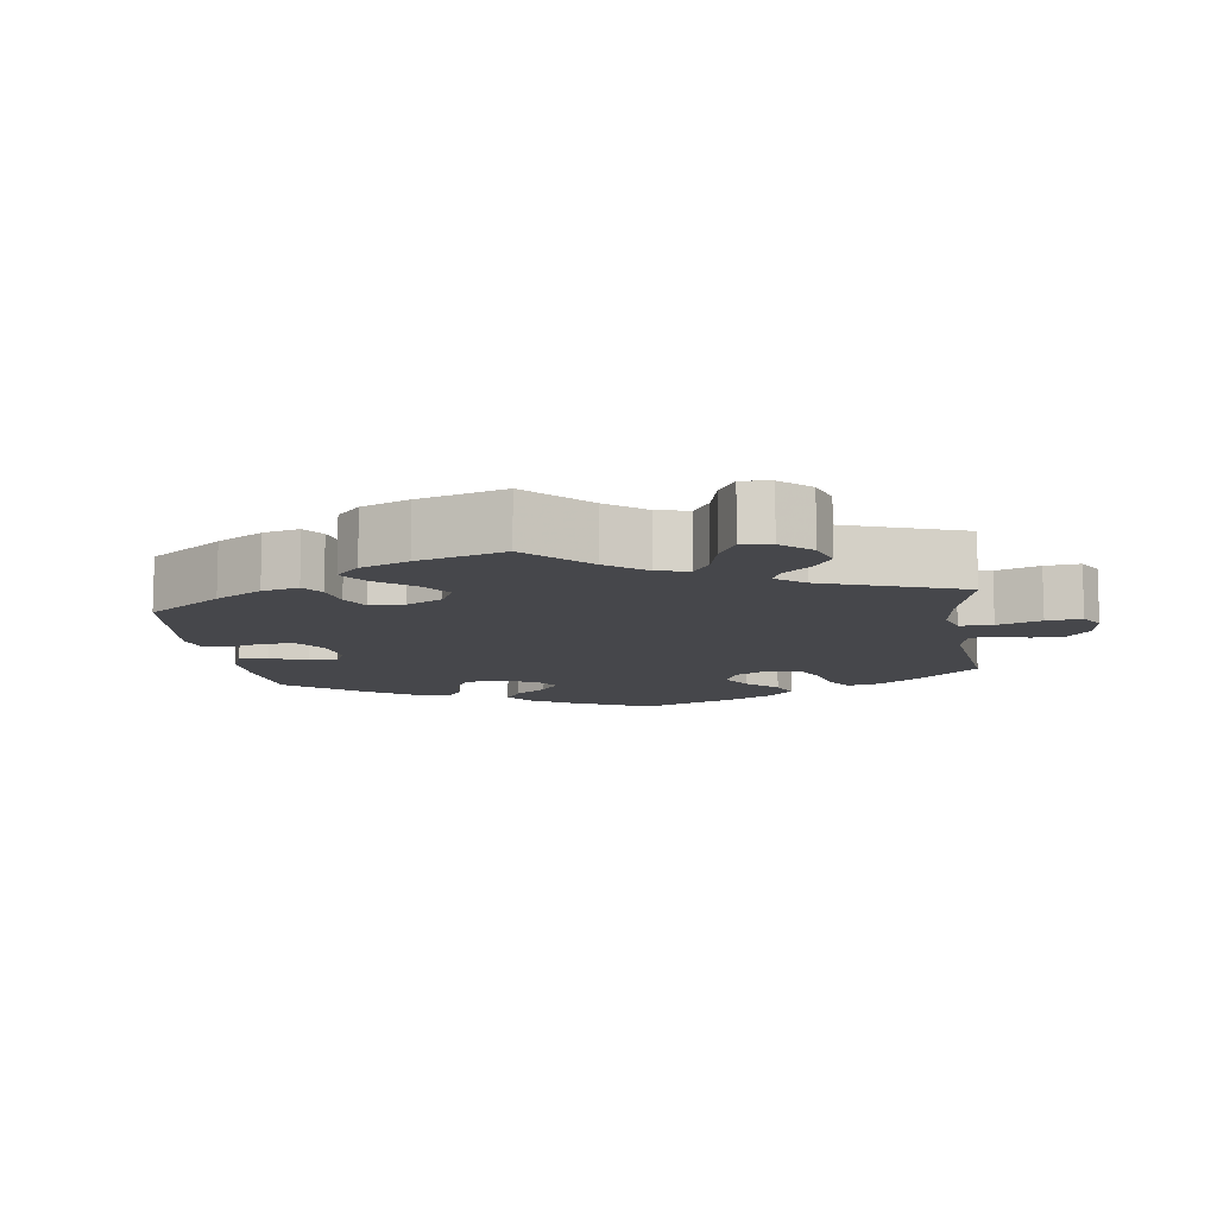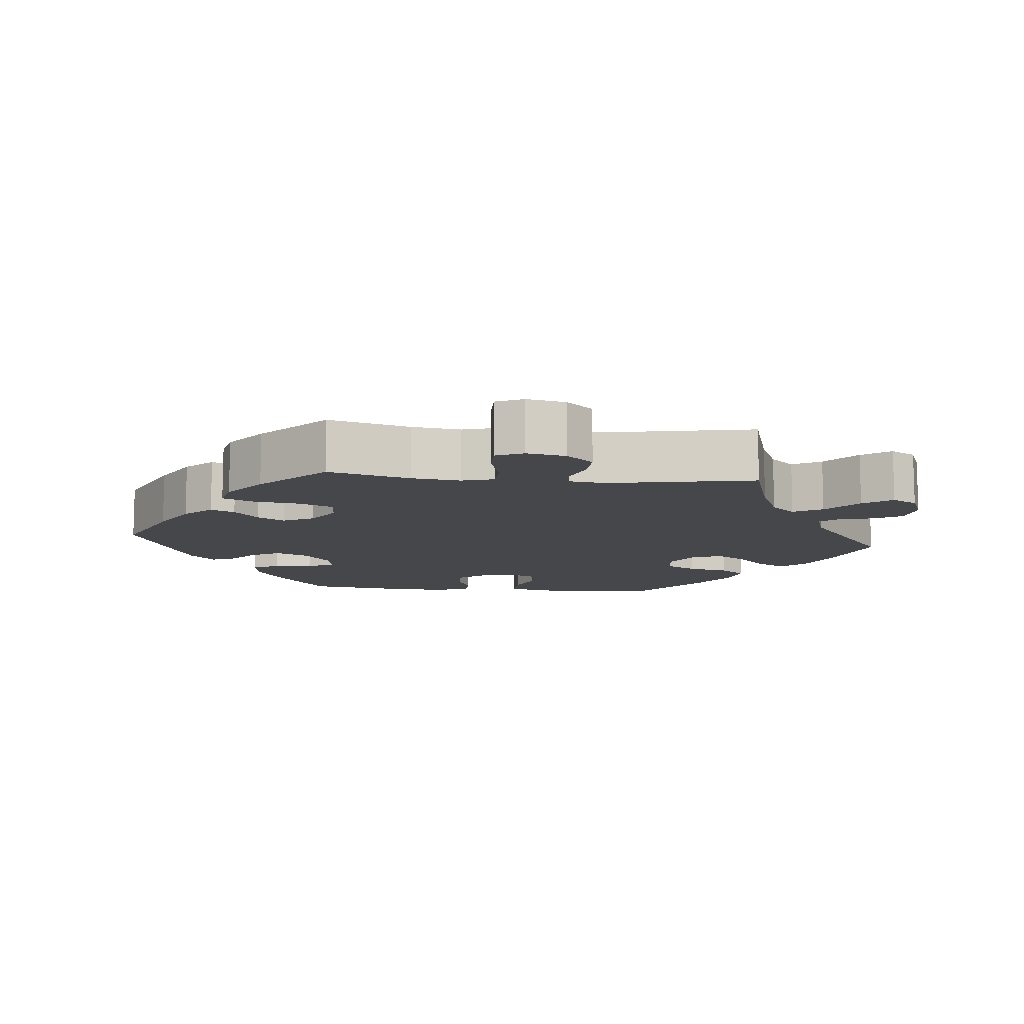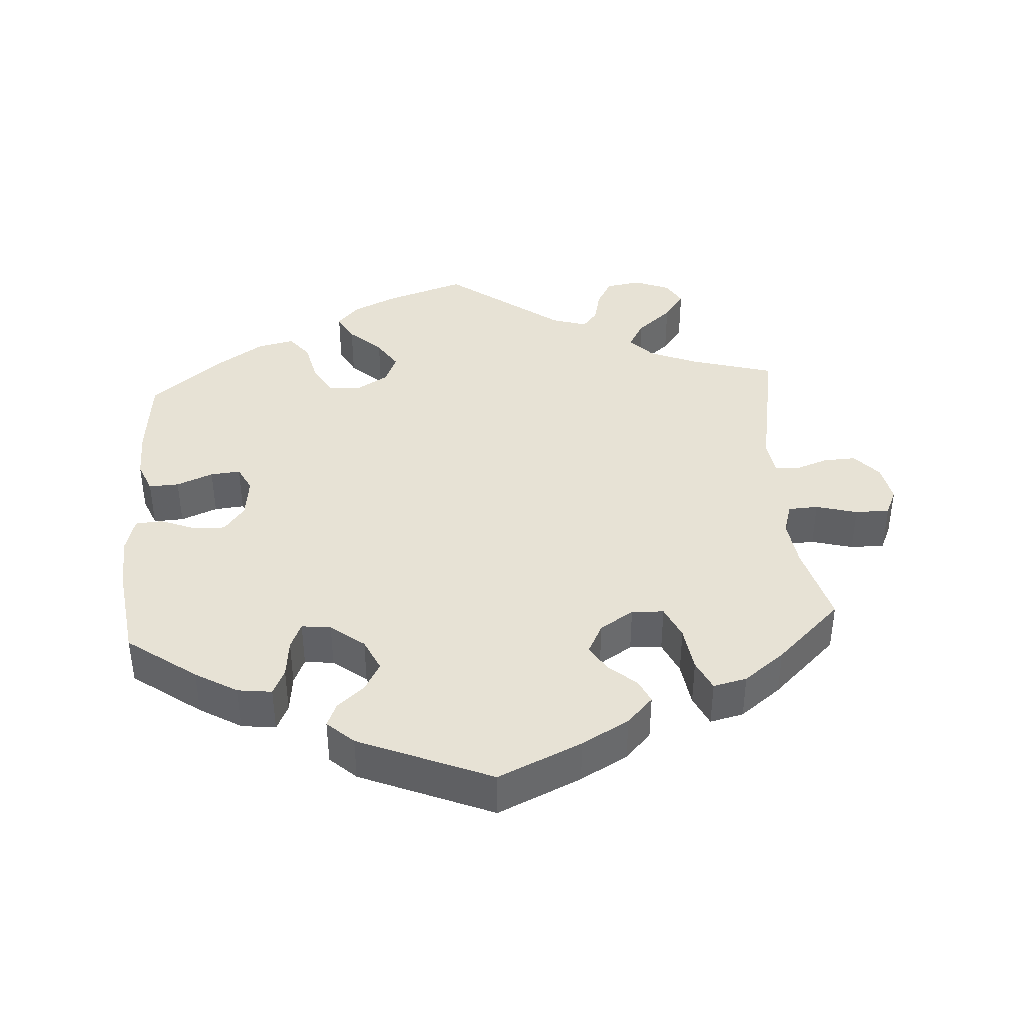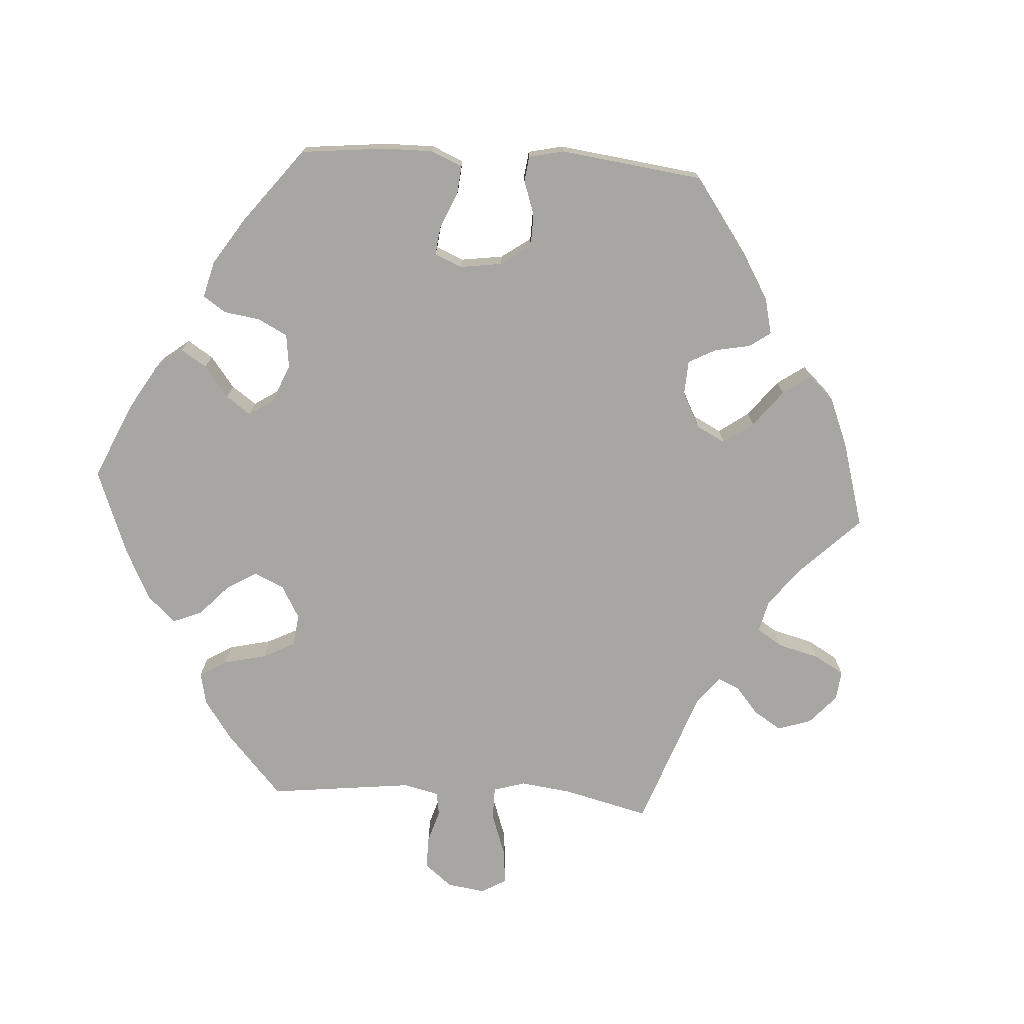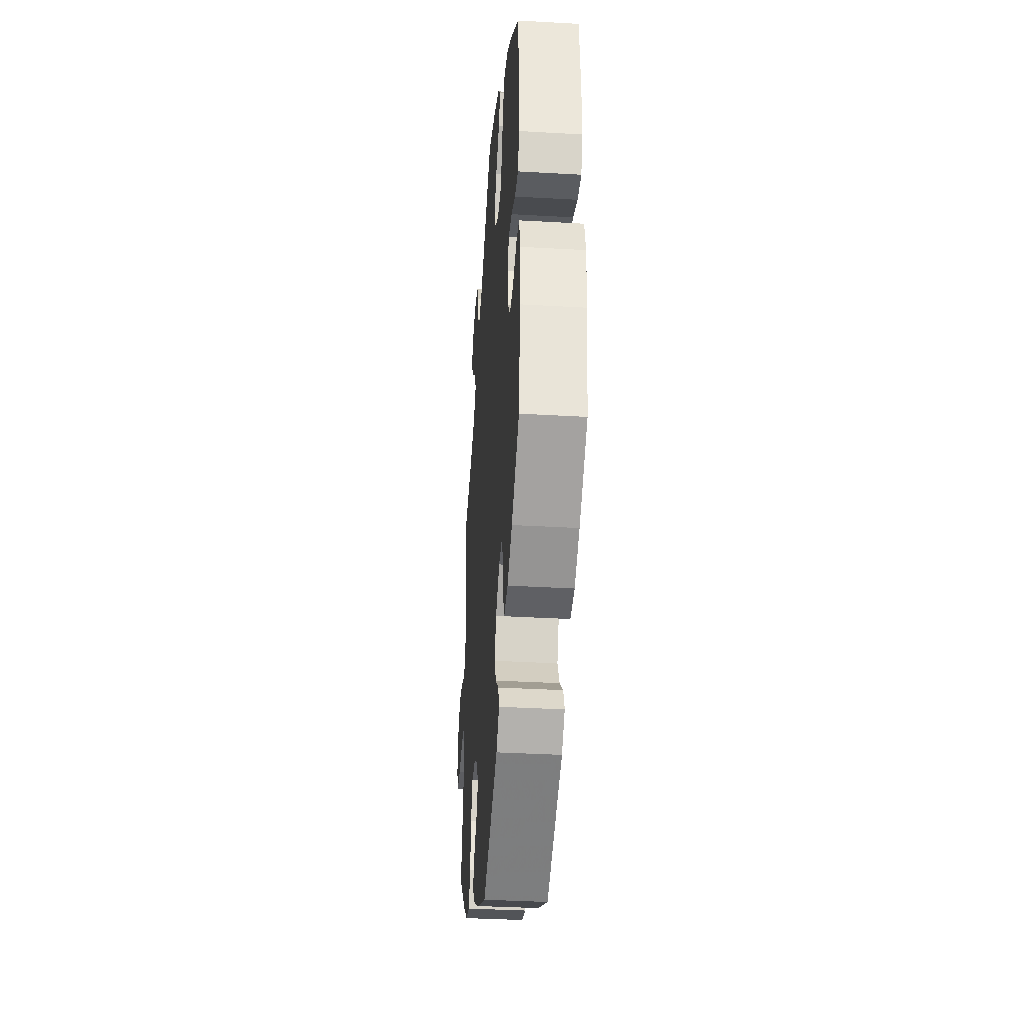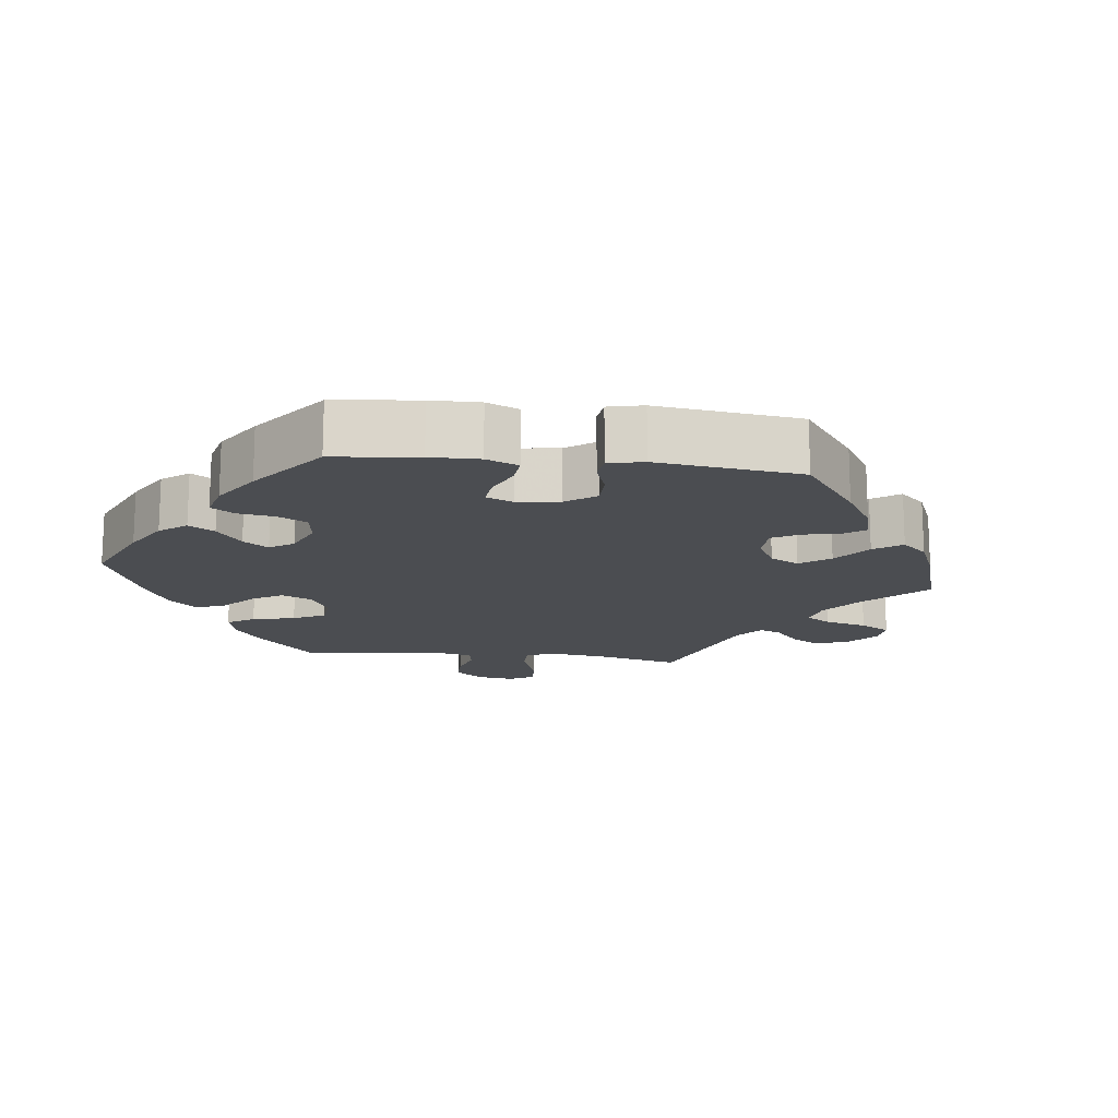
<metadata>
{"format":"obj","ext":"obj","renderer":"f3d","projection":"perspective","resolution":1024,"background":"white","views":[{"elev":-10.7,"azim":-111.7,"up":"+Y"},{"elev":-10.7,"azim":-95.5,"up":"+Y"},{"elev":40.1,"azim":176.1,"up":"+Y"},{"elev":-74.3,"azim":146.2,"up":"+Y"},{"elev":-36.4,"azim":85.7,"up":"+Z"},{"elev":-15.6,"azim":143.2,"up":"+Y"}]}
</metadata>
<code>
v -0.382 0.07 0.323
v -0.315 0.07 0.351
v -0.283 0.07 0.385
v -0.306 0.07 0.425
v -0.355 0.07 0.467
v -0.384 0.07 0.507
v -0.364 0.07 0.542
v -0.314 0.07 0.562
v -0.265 0.07 0.554
v -0.243 0.07 0.515
v -0.232 0.07 0.468
v -0.211 0.07 0.442
v -0.162 0.07 0.457
v 0 0.07 0.578
v 0.11 0.07 0.542
v 0.172 0.07 0.513
v 0.203 0.07 0.479
v 0.182 0.07 0.44
v 0.137 0.07 0.398
v 0.11 0.07 0.356
v 0.128 0.07 0.314
v 0.174 0.07 0.287
v 0.219 0.07 0.292
v 0.243 0.07 0.335
v 0.256 0.07 0.392
v 0.283 0.07 0.427
v 0.335 0.07 0.415
v 0.4 0.07 0.372
v 0.501 0.07 0.29
v 0.513 0.07 0.171
v 0.512 0.07 0.101
v 0.494 0.07 0.057
v 0.452 0.07 0.059
v 0.401 0.07 0.08
v 0.359 0.07 0.084
v 0.341 0.07 0.048
v 0.348 0.07 -0.01
v 0.377 0.07 -0.048
v 0.423 0.07 -0.046
v 0.471 0.07 -0.027
v 0.509 0.07 -0.03
v 0.523 0.07 -0.081
v 0.519 0.07 -0.158
v 0.501 0.07 -0.289
v 0.405 0.07 -0.359
v 0.346 0.07 -0.394
v 0.298 0.07 -0.4
v 0.281 0.07 -0.363
v 0.275 0.07 -0.309
v 0.259 0.07 -0.272
v 0.218 0.07 -0.277
v 0.171 0.07 -0.314
v 0.15 0.07 -0.36
v 0.172 0.07 -0.4
v 0.21 0.07 -0.433
v 0.224 0.07 -0.466
v 0.187 0.07 -0.5
v 0.001 0.07 -0.578
v -0.116 0.07 -0.525
v -0.182 0.07 -0.488
v -0.218 0.07 -0.45
v -0.203 0.07 -0.417
v -0.165 0.07 -0.384
v -0.142 0.07 -0.347
v -0.164 0.07 -0.304
v -0.211 0.07 -0.274
v -0.256 0.07 -0.276
v -0.277 0.07 -0.323
v -0.286 0.07 -0.387
v -0.306 0.07 -0.43
v -0.353 0.07 -0.419
v -0.41 0.07 -0.375
v -0.501 0.07 -0.288
v -0.47 0.07 -0.175
v -0.461 0.07 -0.107
v -0.474 0.07 -0.063
v -0.516 0.07 -0.061
v -0.574 0.07 -0.077
v -0.622 0.07 -0.077
v -0.639 0.07 -0.039
v -0.628 0.07 0.015
v -0.595 0.07 0.052
v -0.549 0.07 0.05
v -0.502 0.07 0.033
v -0.47 0.07 0.037
v -0.463 0.07 0.087
v -0.5 0.07 0.289
v -0.382 0 0.323
v -0.315 0 0.351
v -0.283 0 0.385
v -0.306 0 0.425
v -0.355 0 0.467
v -0.384 0 0.507
v -0.364 0 0.542
v -0.314 0 0.562
v -0.265 0 0.554
v -0.243 0 0.515
v -0.232 0 0.468
v -0.211 0 0.442
v -0.162 0 0.457
v 0 0 0.578
v 0.11 0 0.542
v 0.172 0 0.513
v 0.203 0 0.479
v 0.182 0 0.44
v 0.137 0 0.398
v 0.11 0 0.356
v 0.128 0 0.314
v 0.174 0 0.287
v 0.219 0 0.292
v 0.243 0 0.335
v 0.256 0 0.392
v 0.283 0 0.427
v 0.335 0 0.415
v 0.4 0 0.372
v 0.501 0 0.29
v 0.513 0 0.171
v 0.512 0 0.101
v 0.494 0 0.057
v 0.452 0 0.059
v 0.401 0 0.08
v 0.359 0 0.084
v 0.341 0 0.048
v 0.348 0 -0.01
v 0.377 0 -0.048
v 0.423 0 -0.046
v 0.471 0 -0.027
v 0.509 0 -0.03
v 0.523 0 -0.081
v 0.519 0 -0.158
v 0.501 0 -0.289
v 0.405 0 -0.359
v 0.346 0 -0.394
v 0.298 0 -0.4
v 0.281 0 -0.363
v 0.275 0 -0.309
v 0.259 0 -0.272
v 0.218 0 -0.277
v 0.171 0 -0.314
v 0.15 0 -0.36
v 0.172 0 -0.4
v 0.21 0 -0.433
v 0.224 0 -0.466
v 0.187 0 -0.5
v 0.001 0 -0.578
v -0.116 0 -0.525
v -0.182 0 -0.488
v -0.218 0 -0.45
v -0.203 0 -0.417
v -0.165 0 -0.384
v -0.142 0 -0.347
v -0.164 0 -0.304
v -0.211 0 -0.274
v -0.256 0 -0.276
v -0.277 0 -0.323
v -0.286 0 -0.387
v -0.306 0 -0.43
v -0.353 0 -0.419
v -0.41 0 -0.375
v -0.501 0 -0.288
v -0.47 0 -0.175
v -0.461 0 -0.107
v -0.474 0 -0.063
v -0.516 0 -0.061
v -0.574 0 -0.077
v -0.622 0 -0.077
v -0.639 0 -0.039
v -0.628 0 0.015
v -0.595 0 0.052
v -0.549 0 0.05
v -0.502 0 0.033
v -0.47 0 0.037
v -0.463 0 0.087
v -0.5 0 0.289
f 86 87 1
f 85 86 1 2
f 81 82 83 84
f 81 84 85
f 80 81 85
f 77 78 79 80
f 76 77 80 85
f 75 76 85 2
f 71 72 73 74
f 68 69 70 71
f 67 68 71 74
f 66 67 74 75
f 60 61 62 63
f 60 63 64
f 59 60 64
f 58 59 64
f 57 58 64 65
f 54 55 56 57
f 53 54 57 65
f 46 47 48 49
f 46 49 50
f 45 46 50
f 44 45 50
f 43 44 50
f 42 43 50 51
f 39 40 41 42
f 38 39 42 51
f 31 32 33 34
f 31 34 35
f 30 31 35
f 29 30 35
f 28 29 35
f 27 28 35 36
f 24 25 26 27
f 23 24 27 36
f 16 17 18 19
f 16 19 20
f 13 14 15 16
f 12 13 16 20
f 8 9 10 11
f 8 11 12
f 7 8 12
f 4 5 6 7
f 3 4 7 12
f 52 53 65 66
f 37 38 51 52
f 22 23 36 37
f 21 22 37 52
f 21 52 66 75
f 12 20 21 75
f 2 3 12 75
f 88 174 173
f 89 88 173 172
f 171 170 169 168
f 172 171 168
f 172 168 167
f 167 166 165 164
f 172 167 164 163
f 89 172 163 162
f 161 160 159 158
f 158 157 156 155
f 161 158 155 154
f 162 161 154 153
f 150 149 148 147
f 151 150 147
f 151 147 146
f 151 146 145
f 152 151 145 144
f 144 143 142 141
f 152 144 141 140
f 136 135 134 133
f 137 136 133
f 137 133 132
f 137 132 131
f 137 131 130
f 138 137 130 129
f 129 128 127 126
f 138 129 126 125
f 121 120 119 118
f 122 121 118
f 122 118 117
f 122 117 116
f 122 116 115
f 123 122 115 114
f 114 113 112 111
f 123 114 111 110
f 106 105 104 103
f 107 106 103
f 103 102 101 100
f 107 103 100 99
f 98 97 96 95
f 99 98 95
f 99 95 94
f 94 93 92 91
f 99 94 91 90
f 153 152 140 139
f 139 138 125 124
f 124 123 110 109
f 139 124 109 108
f 162 153 139 108
f 162 108 107 99
f 162 99 90 89
f 1 88 89 2
f 2 89 90 3
f 3 90 91 4
f 4 91 92 5
f 5 92 93 6
f 6 93 94 7
f 7 94 95 8
f 8 95 96 9
f 9 96 97 10
f 10 97 98 11
f 11 98 99 12
f 12 99 100 13
f 13 100 101 14
f 14 101 102 15
f 15 102 103 16
f 16 103 104 17
f 17 104 105 18
f 18 105 106 19
f 19 106 107 20
f 20 107 108 21
f 21 108 109 22
f 22 109 110 23
f 23 110 111 24
f 24 111 112 25
f 25 112 113 26
f 26 113 114 27
f 27 114 115 28
f 28 115 116 29
f 29 116 117 30
f 30 117 118 31
f 31 118 119 32
f 32 119 120 33
f 33 120 121 34
f 34 121 122 35
f 35 122 123 36
f 36 123 124 37
f 37 124 125 38
f 38 125 126 39
f 39 126 127 40
f 40 127 128 41
f 41 128 129 42
f 42 129 130 43
f 43 130 131 44
f 44 131 132 45
f 45 132 133 46
f 46 133 134 47
f 47 134 135 48
f 48 135 136 49
f 49 136 137 50
f 50 137 138 51
f 51 138 139 52
f 52 139 140 53
f 53 140 141 54
f 54 141 142 55
f 55 142 143 56
f 56 143 144 57
f 57 144 145 58
f 58 145 146 59
f 59 146 147 60
f 60 147 148 61
f 61 148 149 62
f 62 149 150 63
f 63 150 151 64
f 64 151 152 65
f 65 152 153 66
f 66 153 154 67
f 67 154 155 68
f 68 155 156 69
f 69 156 157 70
f 70 157 158 71
f 71 158 159 72
f 72 159 160 73
f 73 160 161 74
f 74 161 162 75
f 75 162 163 76
f 76 163 164 77
f 77 164 165 78
f 78 165 166 79
f 79 166 167 80
f 80 167 168 81
f 81 168 169 82
f 82 169 170 83
f 83 170 171 84
f 84 171 172 85
f 85 172 173 86
f 86 173 174 87
f 87 174 88 1

</code>
